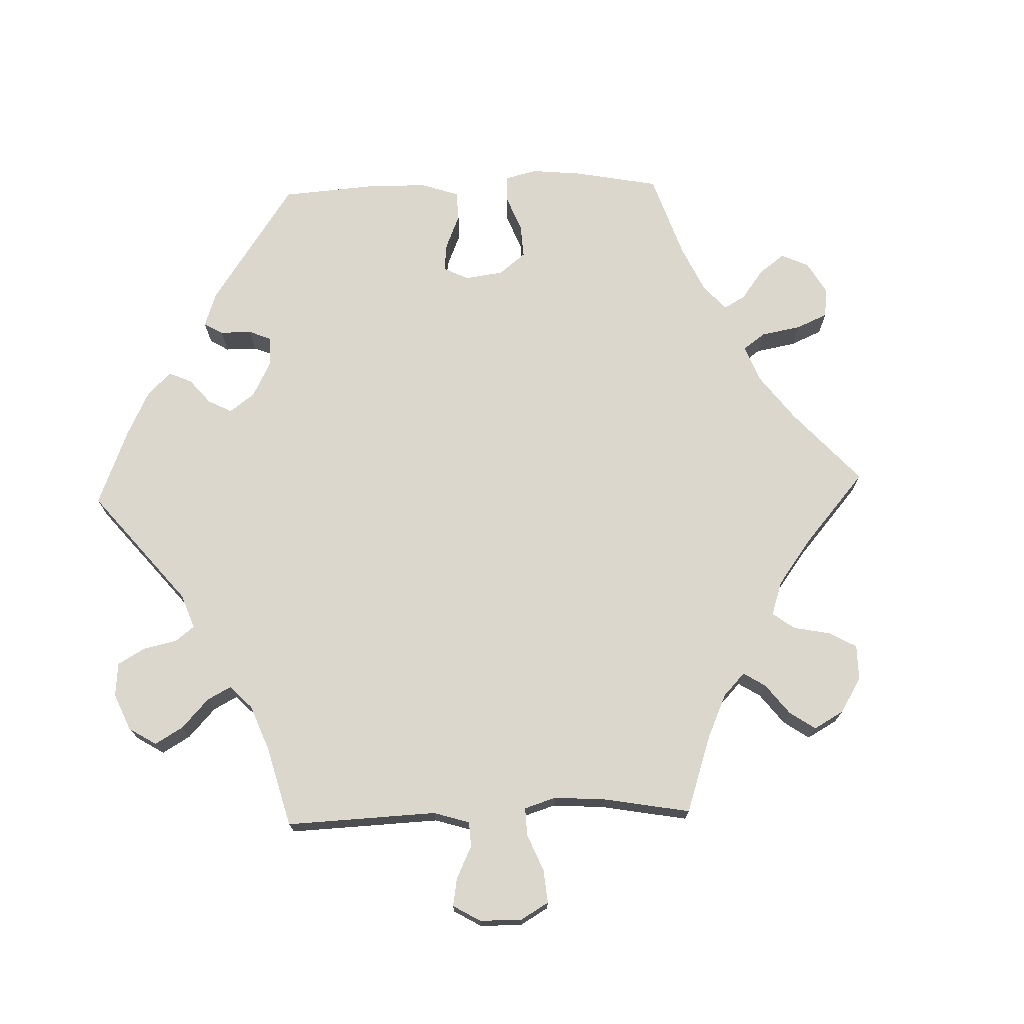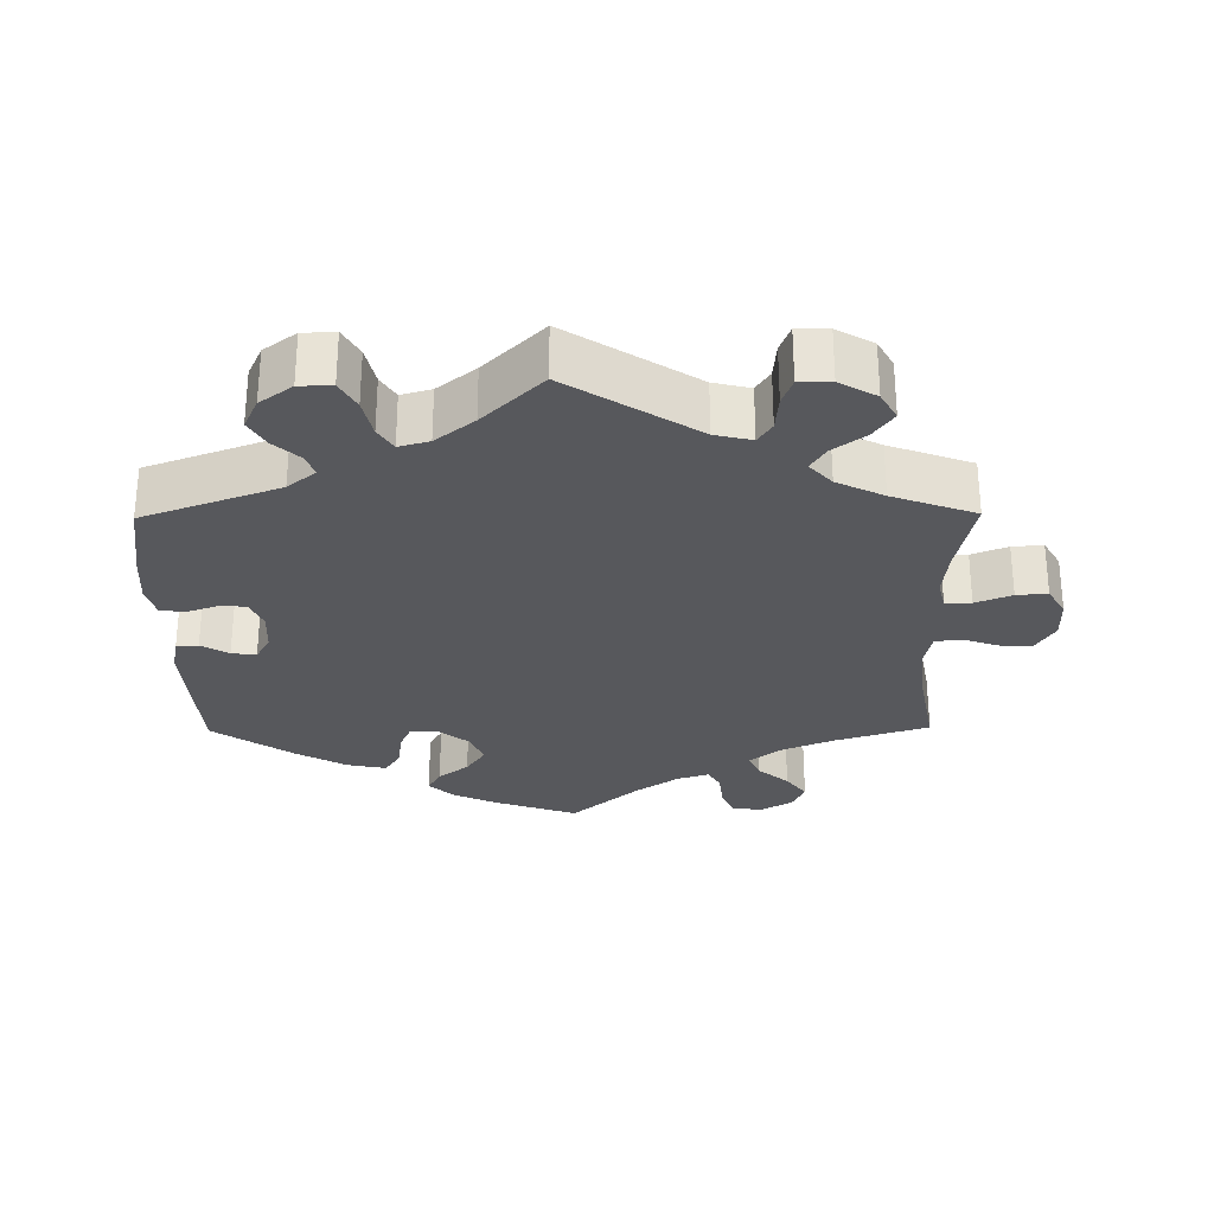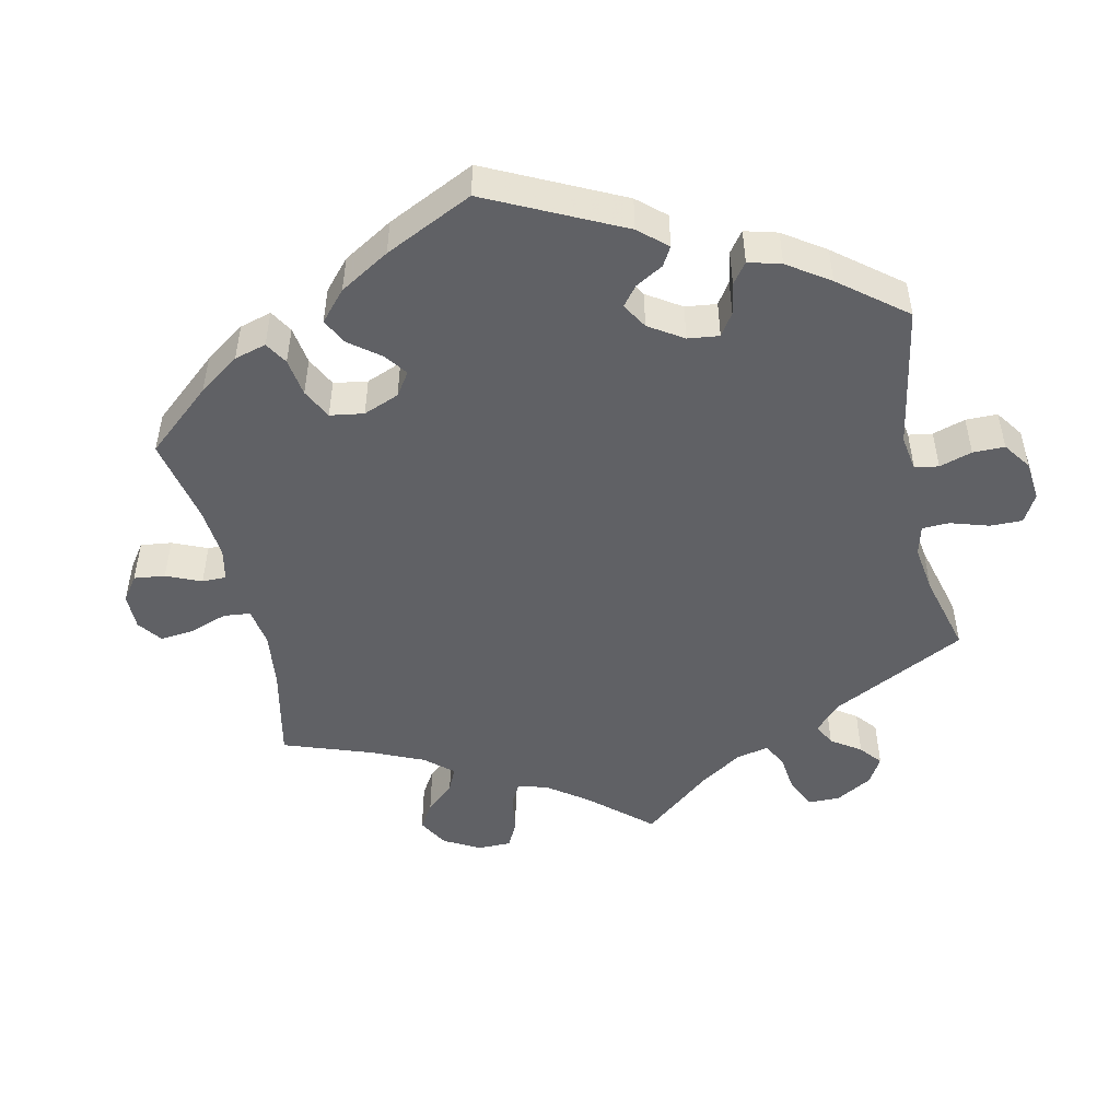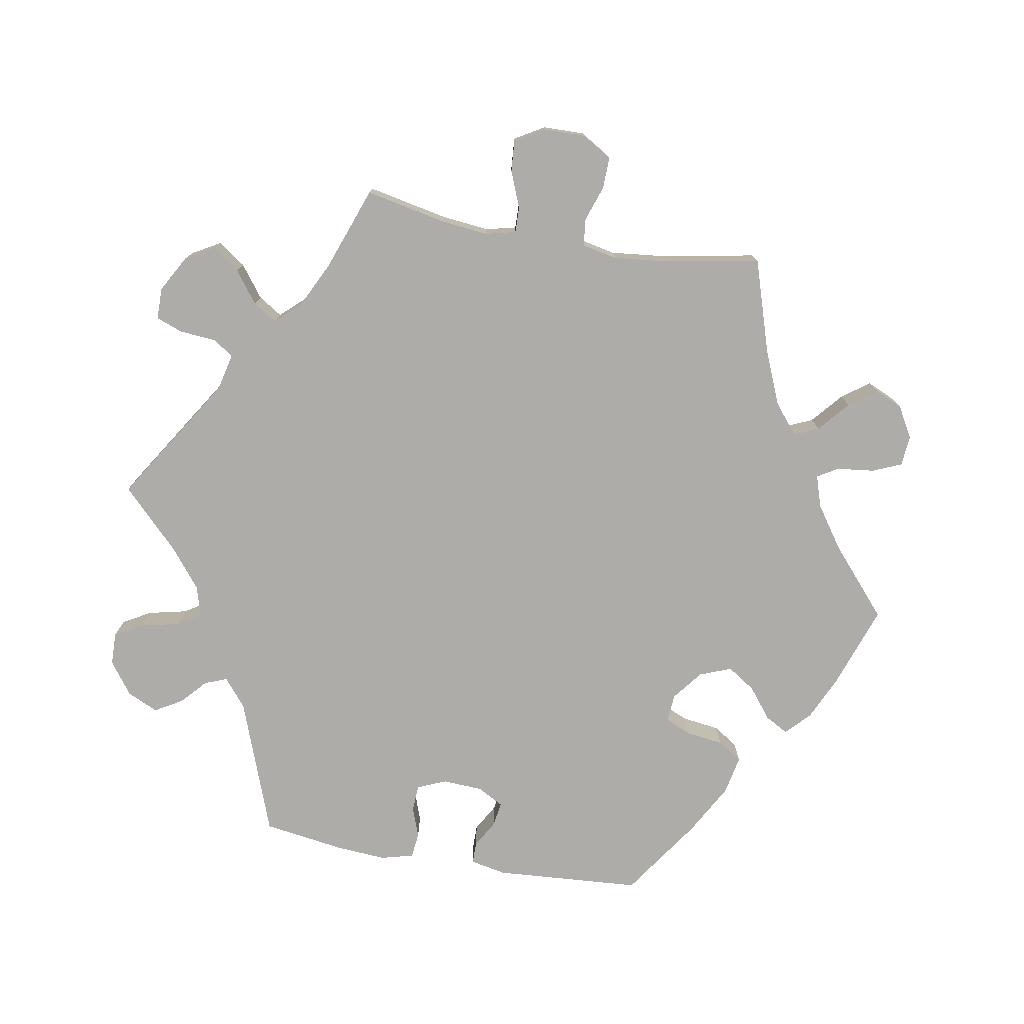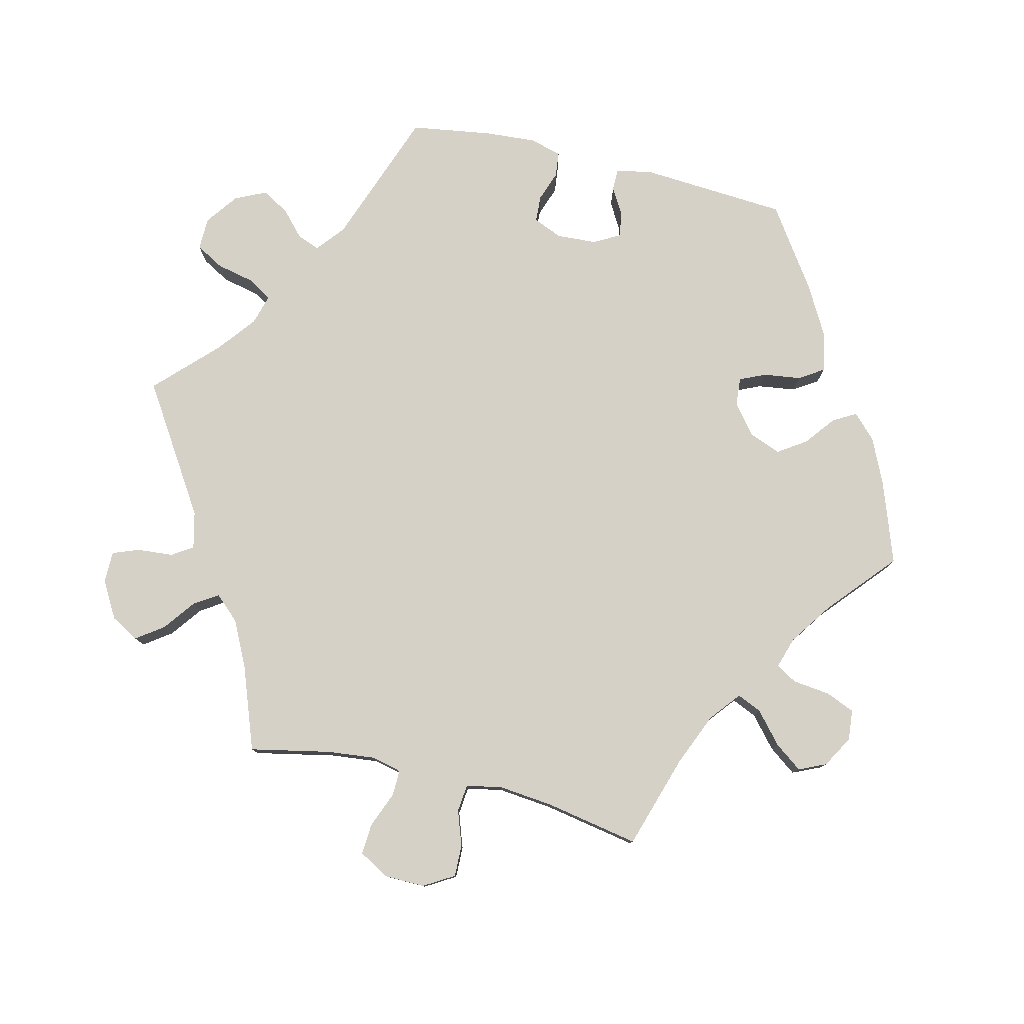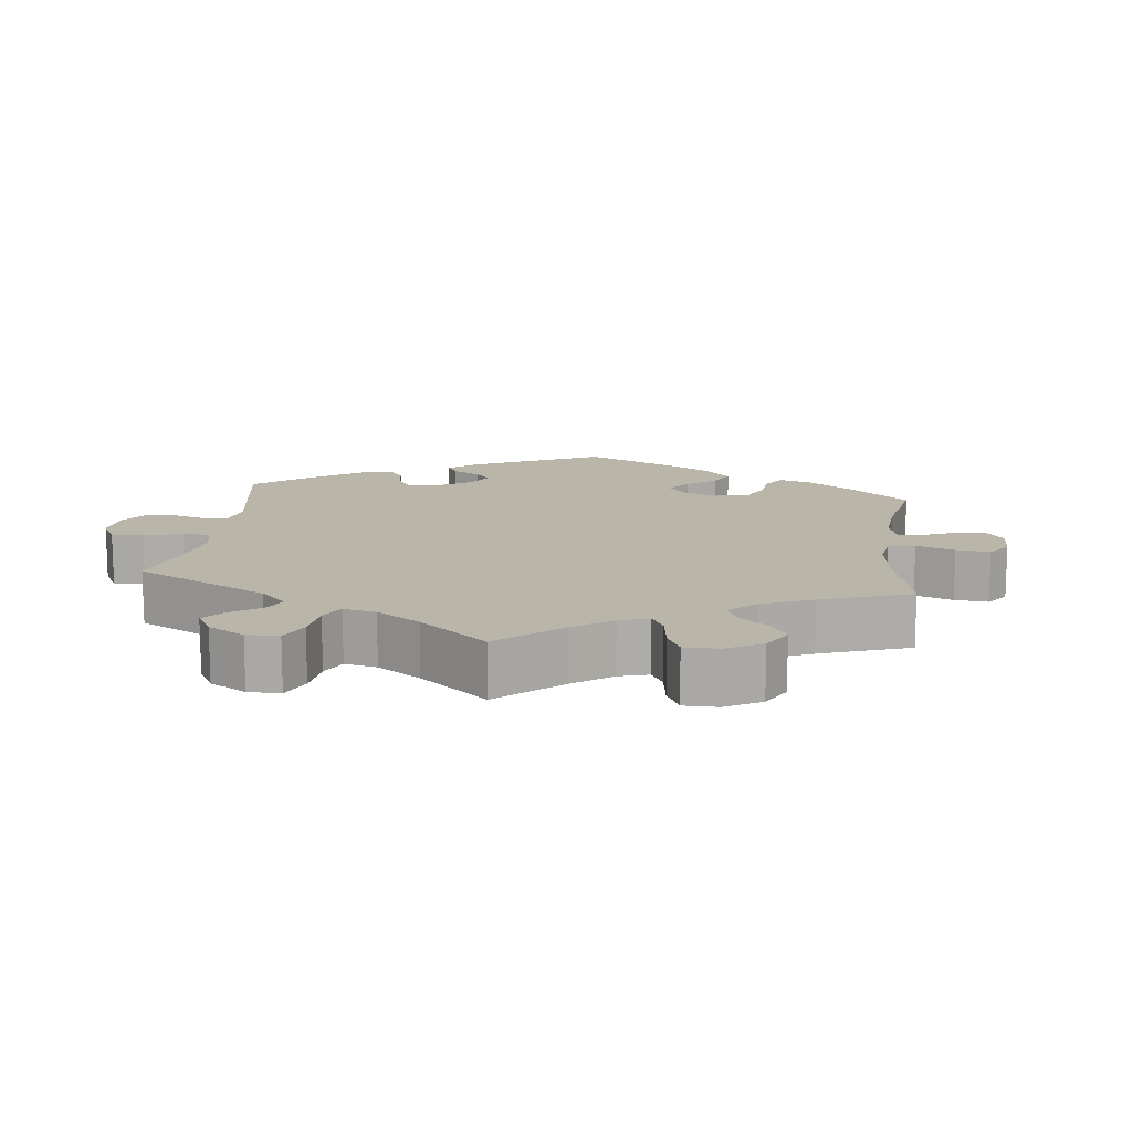
<metadata>
{"format":"obj","ext":"obj","renderer":"f3d","projection":"perspective","resolution":1024,"background":"white","views":[{"elev":72.8,"azim":28.1,"up":"+Y"},{"elev":-28.6,"azim":0.6,"up":"+Y"},{"elev":-48.5,"azim":-107.6,"up":"+Y"},{"elev":-76.7,"azim":80.1,"up":"+Y"},{"elev":78.9,"azim":103.5,"up":"+Y"},{"elev":13.5,"azim":66.9,"up":"+Y"}]}
</metadata>
<code>
v 0.37 0.07 -0.33
v 0.296 0.07 -0.361
v 0.254 0.07 -0.395
v 0.269 0.07 -0.429
v 0.312 0.07 -0.466
v 0.34 0.07 -0.504
v 0.323 0.07 -0.542
v 0.279 0.07 -0.567
v 0.237 0.07 -0.563
v 0.22 0.07 -0.523
v 0.214 0.07 -0.471
v 0.197 0.07 -0.442
v 0.153 0.07 -0.456
v 0.094 0.07 -0.497
v 0.001 0.07 -0.578
v -0.113 0.07 -0.538
v -0.176 0.07 -0.509
v -0.209 0.07 -0.477
v -0.191 0.07 -0.445
v -0.149 0.07 -0.412
v -0.123 0.07 -0.373
v -0.14 0.07 -0.329
v -0.182 0.07 -0.296
v -0.221 0.07 -0.293
v -0.237 0.07 -0.329
v -0.244 0.07 -0.381
v -0.266 0.07 -0.415
v -0.32 0.07 -0.404
v -0.39 0.07 -0.365
v -0.501 0.07 -0.289
v -0.515 0.07 -0.085
v -0.505 0.07 -0.035
v -0.475 0.07 -0.035
v -0.437 0.07 -0.057
v -0.403 0.07 -0.062
v -0.383 0.07 -0.026
v -0.38 0.07 0.03
v -0.397 0.07 0.07
v -0.434 0.07 0.072
v -0.476 0.07 0.057
v -0.511 0.07 0.061
v -0.523 0.07 0.106
v -0.518 0.07 0.175
v -0.501 0.07 0.289
v -0.312 0.07 0.358
v -0.273 0.07 0.39
v -0.285 0.07 0.421
v -0.32 0.07 0.453
v -0.342 0.07 0.491
v -0.322 0.07 0.534
v -0.277 0.07 0.567
v -0.232 0.07 0.568
v -0.21 0.07 0.529
v -0.198 0.07 0.475
v -0.178 0.07 0.443
v -0.136 0.07 0.455
v -0.083 0.07 0.497
v -0.001 0.07 0.578
v 0.176 0.07 0.465
v 0.227 0.07 0.453
v 0.246 0.07 0.482
v 0.25 0.07 0.532
v 0.264 0.07 0.569
v 0.308 0.07 0.569
v 0.359 0.07 0.54
v 0.381 0.07 0.501
v 0.354 0.07 0.463
v 0.31 0.07 0.43
v 0.289 0.07 0.397
v 0.32 0.07 0.363
v 0.385 0.07 0.331
v 0.5 0.07 0.289
v 0.477 0.07 0.177
v 0.47 0.07 0.111
v 0.48 0.07 0.069
v 0.516 0.07 0.07
v 0.566 0.07 0.09
v 0.609 0.07 0.093
v 0.633 0.07 0.052
v 0.634 0.07 -0.005
v 0.609 0.07 -0.047
v 0.565 0.07 -0.046
v 0.516 0.07 -0.029
v 0.478 0.07 -0.033
v 0.468 0.07 -0.082
v 0.476 0.07 -0.159
v 0.5 0.07 -0.289
v 0.37 0 -0.33
v 0.296 0 -0.361
v 0.254 0 -0.395
v 0.269 0 -0.429
v 0.312 0 -0.466
v 0.34 0 -0.504
v 0.323 0 -0.542
v 0.279 0 -0.567
v 0.237 0 -0.563
v 0.22 0 -0.523
v 0.214 0 -0.471
v 0.197 0 -0.442
v 0.153 0 -0.456
v 0.094 0 -0.497
v 0.001 0 -0.578
v -0.113 0 -0.538
v -0.176 0 -0.509
v -0.209 0 -0.477
v -0.191 0 -0.445
v -0.149 0 -0.412
v -0.123 0 -0.373
v -0.14 0 -0.329
v -0.182 0 -0.296
v -0.221 0 -0.293
v -0.237 0 -0.329
v -0.244 0 -0.381
v -0.266 0 -0.415
v -0.32 0 -0.404
v -0.39 0 -0.365
v -0.501 0 -0.289
v -0.515 0 -0.085
v -0.505 0 -0.035
v -0.475 0 -0.035
v -0.437 0 -0.057
v -0.403 0 -0.062
v -0.383 0 -0.026
v -0.38 0 0.03
v -0.397 0 0.07
v -0.434 0 0.072
v -0.476 0 0.057
v -0.511 0 0.061
v -0.523 0 0.106
v -0.518 0 0.175
v -0.501 0 0.289
v -0.312 0 0.358
v -0.273 0 0.39
v -0.285 0 0.421
v -0.32 0 0.453
v -0.342 0 0.491
v -0.322 0 0.534
v -0.277 0 0.567
v -0.232 0 0.568
v -0.21 0 0.529
v -0.198 0 0.475
v -0.178 0 0.443
v -0.136 0 0.455
v -0.083 0 0.497
v -0.001 0 0.578
v 0.176 0 0.465
v 0.227 0 0.453
v 0.246 0 0.482
v 0.25 0 0.532
v 0.264 0 0.569
v 0.308 0 0.569
v 0.359 0 0.54
v 0.381 0 0.501
v 0.354 0 0.463
v 0.31 0 0.43
v 0.289 0 0.397
v 0.32 0 0.363
v 0.385 0 0.331
v 0.5 0 0.289
v 0.477 0 0.177
v 0.47 0 0.111
v 0.48 0 0.069
v 0.516 0 0.07
v 0.566 0 0.09
v 0.609 0 0.093
v 0.633 0 0.052
v 0.634 0 -0.005
v 0.609 0 -0.047
v 0.565 0 -0.046
v 0.516 0 -0.029
v 0.478 0 -0.033
v 0.468 0 -0.082
v 0.476 0 -0.159
v 0.5 0 -0.289
f 86 87 1
f 85 86 1 2
f 84 85 2 3
f 80 81 82 83
f 80 83 84
f 79 80 84
f 76 77 78 79
f 75 76 79 84
f 74 75 84 3
f 71 72 73
f 70 71 73 74
f 69 70 74 3
f 65 66 67 68
f 65 68 69
f 64 65 69
f 61 62 63 64
f 60 61 64 69
f 59 60 69 3
f 57 58 59 3
f 51 52 53 54
f 51 54 55
f 50 51 55
f 47 48 49 50
f 46 47 50 55
f 45 46 55 56
f 43 44 45
f 42 43 45 56
f 39 40 41 42
f 38 39 42 56
f 31 32 33 34
f 31 34 35
f 30 31 35
f 29 30 35 36
f 25 26 27 28
f 24 25 28 29
f 17 18 19 20
f 17 20 21
f 14 15 16 17
f 13 14 17 21
f 12 13 21 22
f 8 9 10 11
f 8 11 12
f 7 8 12
f 4 5 6 7
f 4 7 12
f 3 4 12 22
f 37 38 56 57
f 24 29 36 37
f 23 24 37 57
f 3 22 23 57
f 88 174 173
f 89 88 173 172
f 90 89 172 171
f 170 169 168 167
f 171 170 167
f 171 167 166
f 166 165 164 163
f 171 166 163 162
f 90 171 162 161
f 160 159 158
f 161 160 158 157
f 90 161 157 156
f 155 154 153 152
f 156 155 152
f 156 152 151
f 151 150 149 148
f 156 151 148 147
f 90 156 147 146
f 90 146 145 144
f 141 140 139 138
f 142 141 138
f 142 138 137
f 137 136 135 134
f 142 137 134 133
f 143 142 133 132
f 132 131 130
f 143 132 130 129
f 129 128 127 126
f 143 129 126 125
f 121 120 119 118
f 122 121 118
f 122 118 117
f 123 122 117 116
f 115 114 113 112
f 116 115 112 111
f 107 106 105 104
f 108 107 104
f 104 103 102 101
f 108 104 101 100
f 109 108 100 99
f 98 97 96 95
f 99 98 95
f 99 95 94
f 94 93 92 91
f 99 94 91
f 109 99 91 90
f 144 143 125 124
f 124 123 116 111
f 144 124 111 110
f 144 110 109 90
f 1 88 89 2
f 2 89 90 3
f 3 90 91 4
f 4 91 92 5
f 5 92 93 6
f 6 93 94 7
f 7 94 95 8
f 8 95 96 9
f 9 96 97 10
f 10 97 98 11
f 11 98 99 12
f 12 99 100 13
f 13 100 101 14
f 14 101 102 15
f 15 102 103 16
f 16 103 104 17
f 17 104 105 18
f 18 105 106 19
f 19 106 107 20
f 20 107 108 21
f 21 108 109 22
f 22 109 110 23
f 23 110 111 24
f 24 111 112 25
f 25 112 113 26
f 26 113 114 27
f 27 114 115 28
f 28 115 116 29
f 29 116 117 30
f 30 117 118 31
f 31 118 119 32
f 32 119 120 33
f 33 120 121 34
f 34 121 122 35
f 35 122 123 36
f 36 123 124 37
f 37 124 125 38
f 38 125 126 39
f 39 126 127 40
f 40 127 128 41
f 41 128 129 42
f 42 129 130 43
f 43 130 131 44
f 44 131 132 45
f 45 132 133 46
f 46 133 134 47
f 47 134 135 48
f 48 135 136 49
f 49 136 137 50
f 50 137 138 51
f 51 138 139 52
f 52 139 140 53
f 53 140 141 54
f 54 141 142 55
f 55 142 143 56
f 56 143 144 57
f 57 144 145 58
f 58 145 146 59
f 59 146 147 60
f 60 147 148 61
f 61 148 149 62
f 62 149 150 63
f 63 150 151 64
f 64 151 152 65
f 65 152 153 66
f 66 153 154 67
f 67 154 155 68
f 68 155 156 69
f 69 156 157 70
f 70 157 158 71
f 71 158 159 72
f 72 159 160 73
f 73 160 161 74
f 74 161 162 75
f 75 162 163 76
f 76 163 164 77
f 77 164 165 78
f 78 165 166 79
f 79 166 167 80
f 80 167 168 81
f 81 168 169 82
f 82 169 170 83
f 83 170 171 84
f 84 171 172 85
f 85 172 173 86
f 86 173 174 87
f 87 174 88 1

</code>
